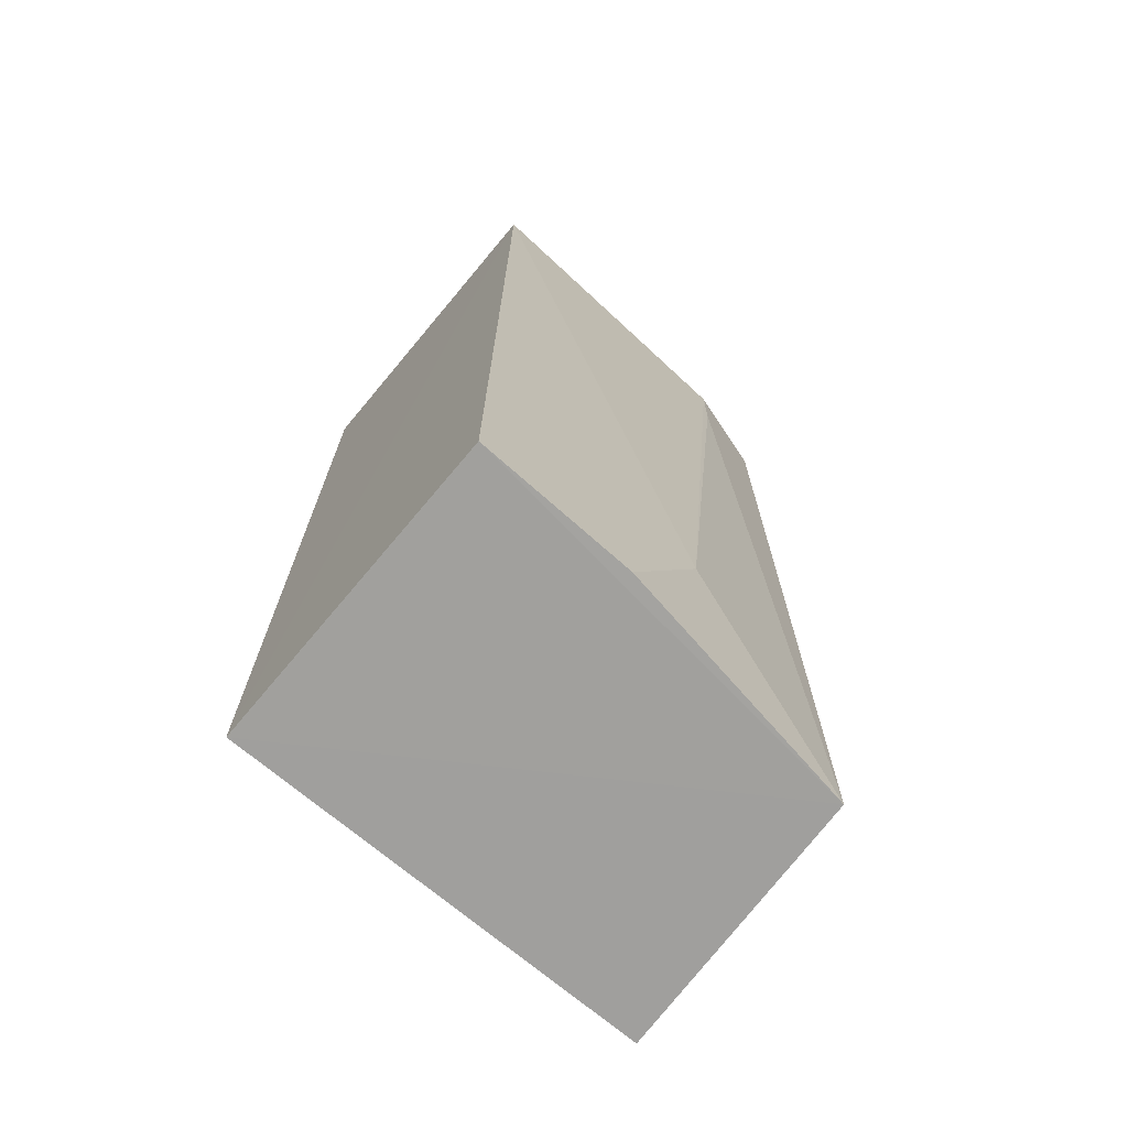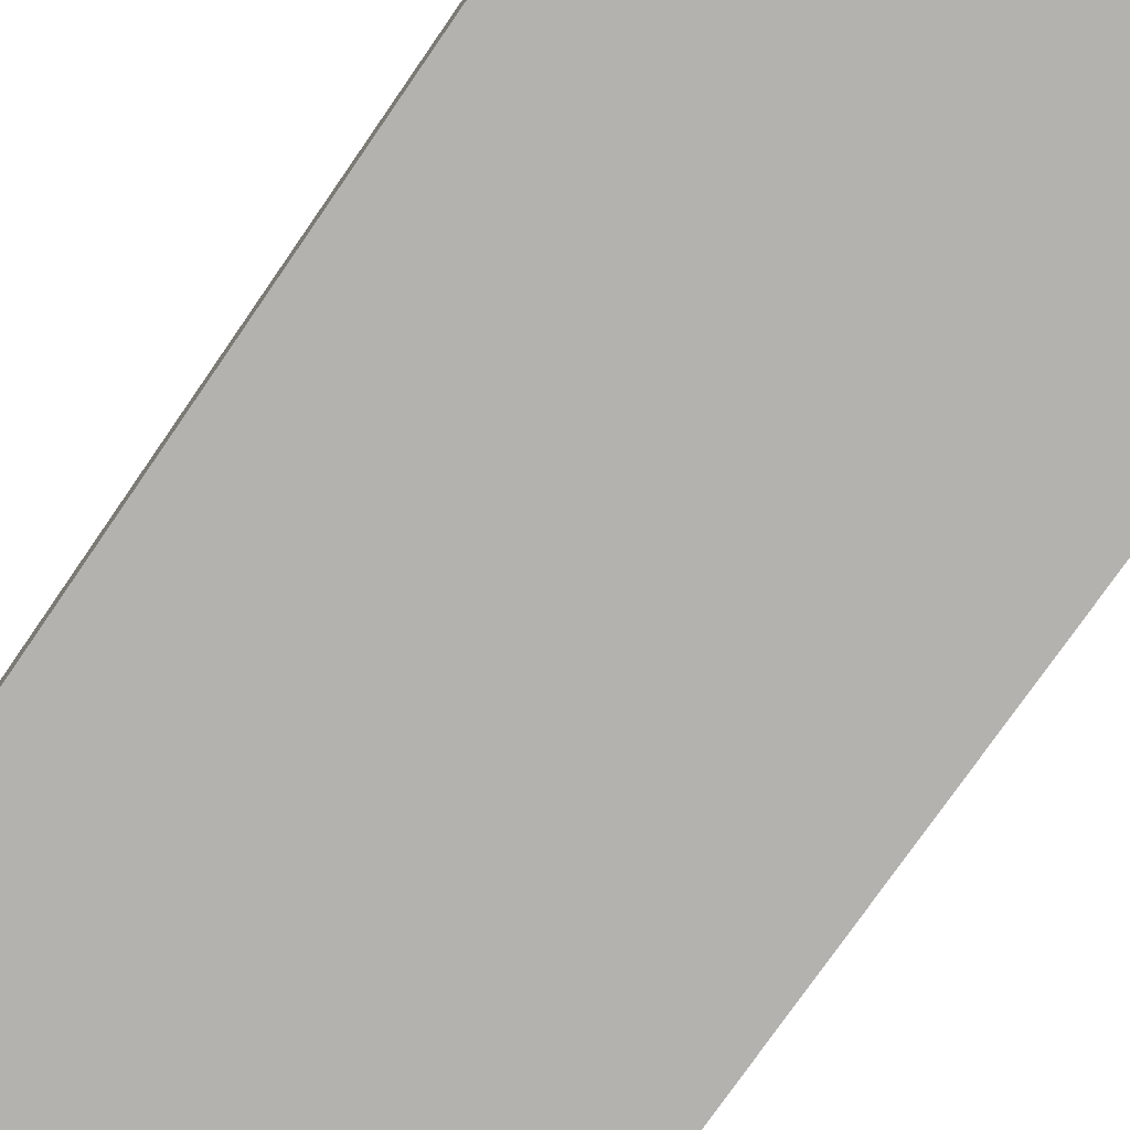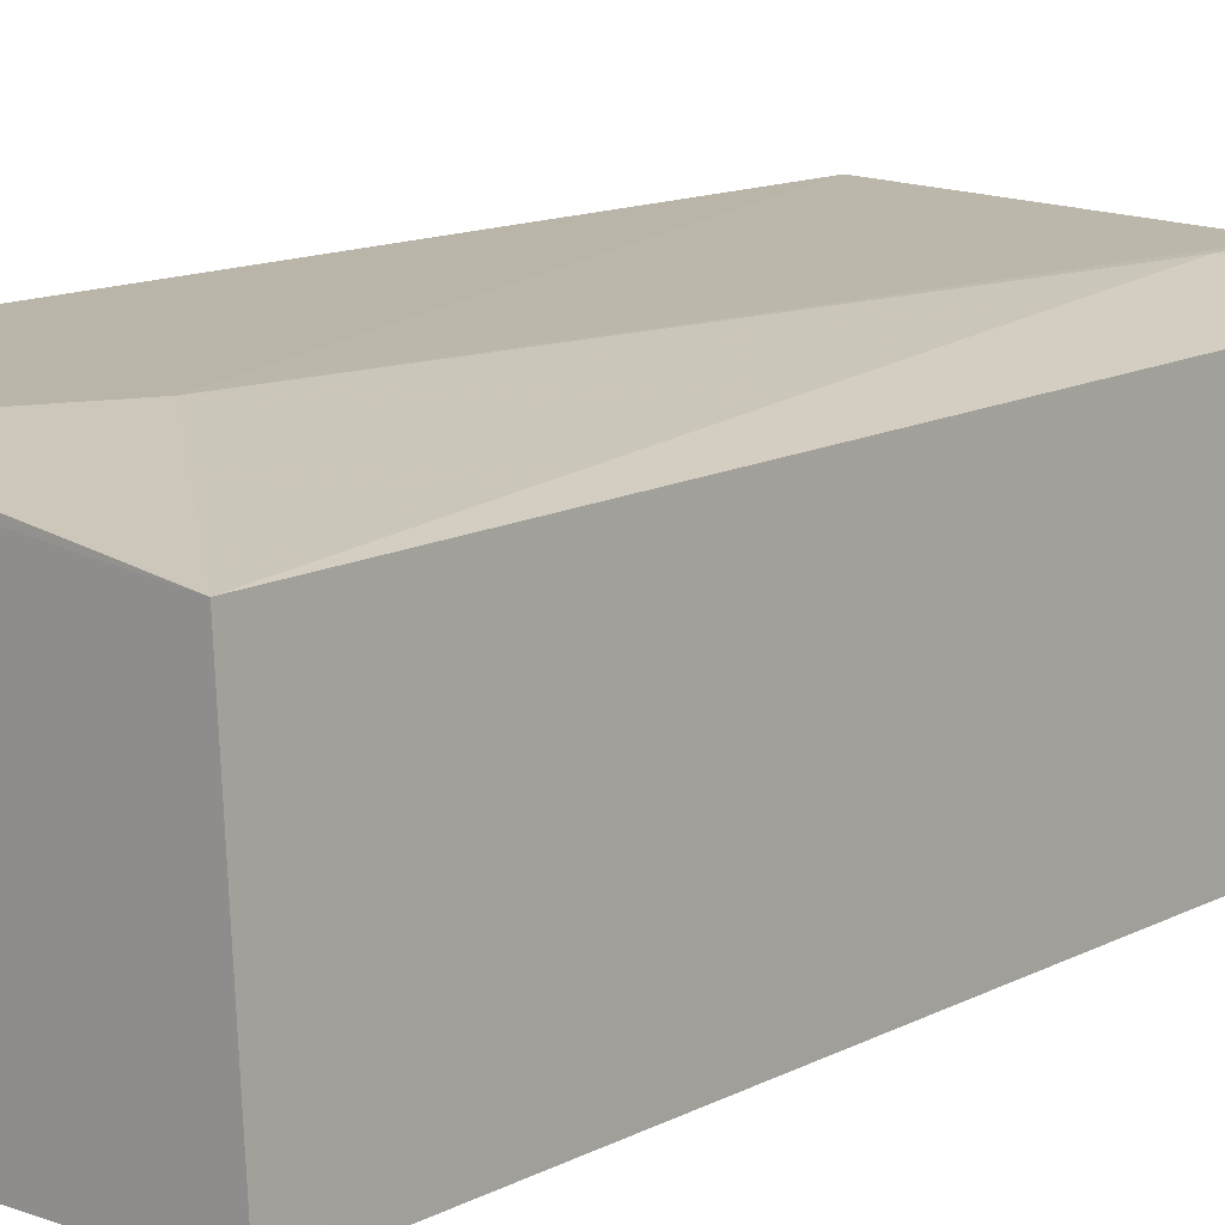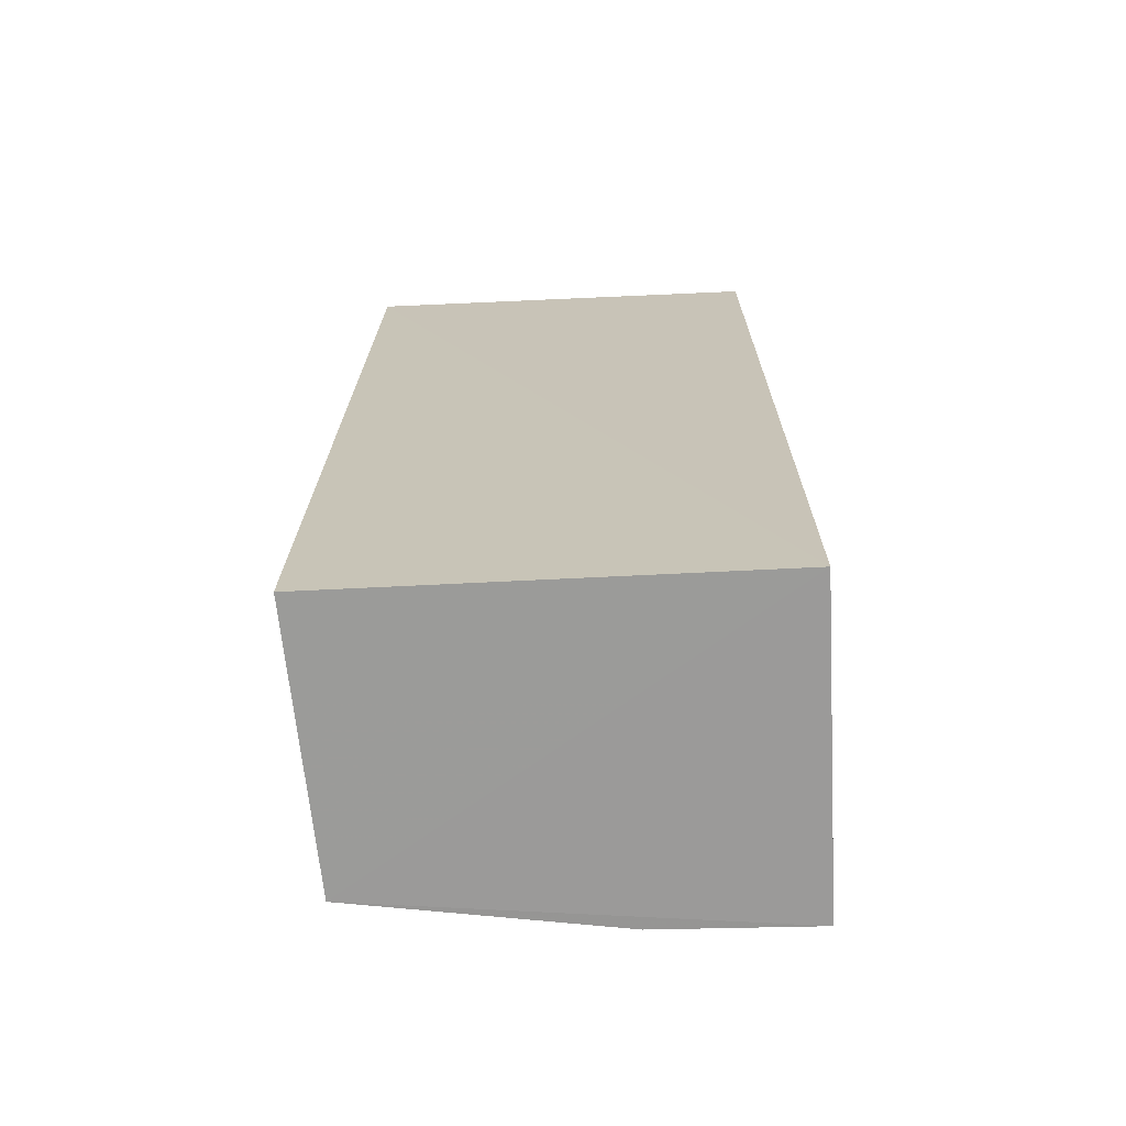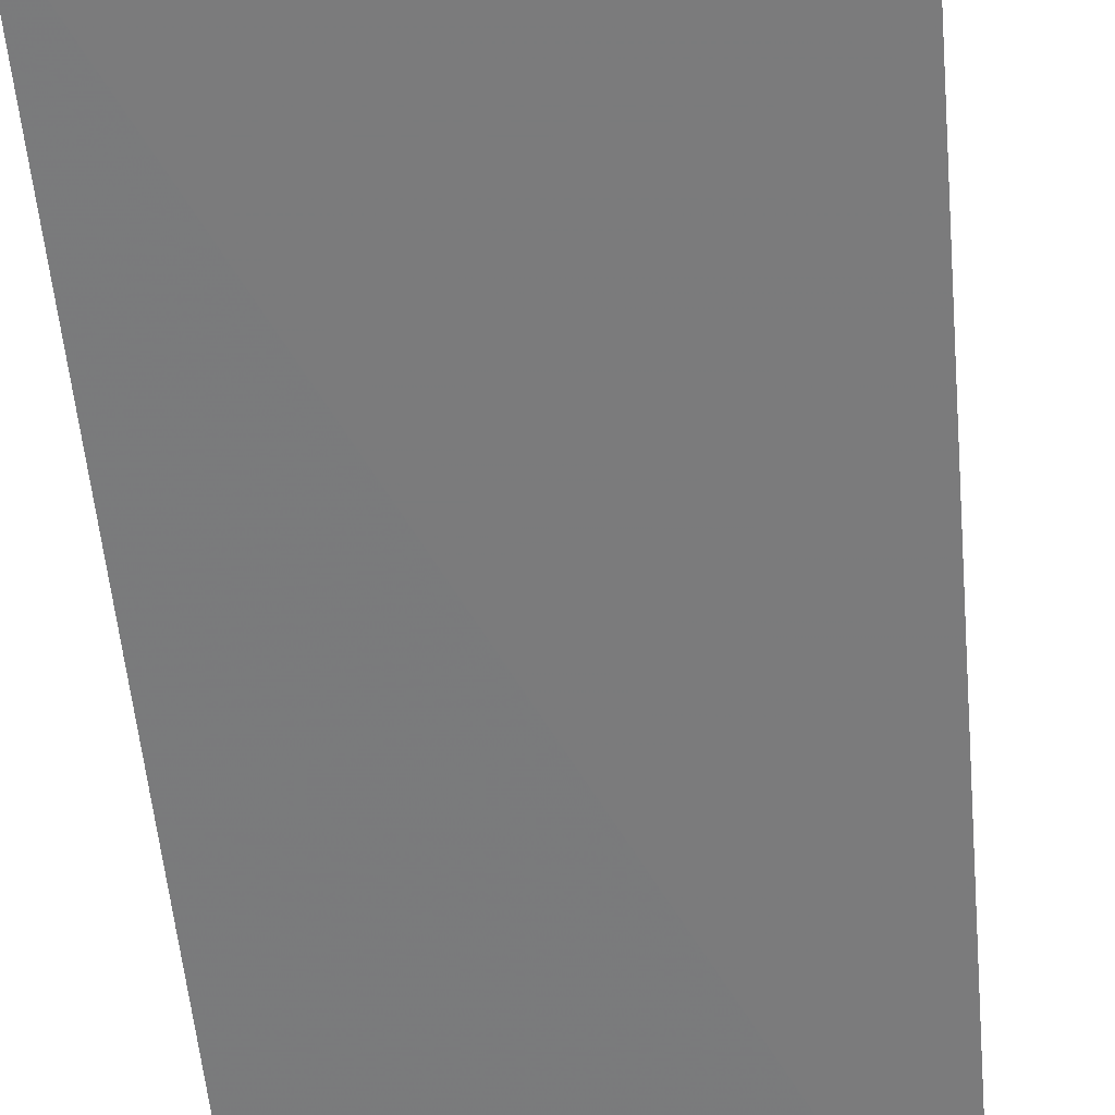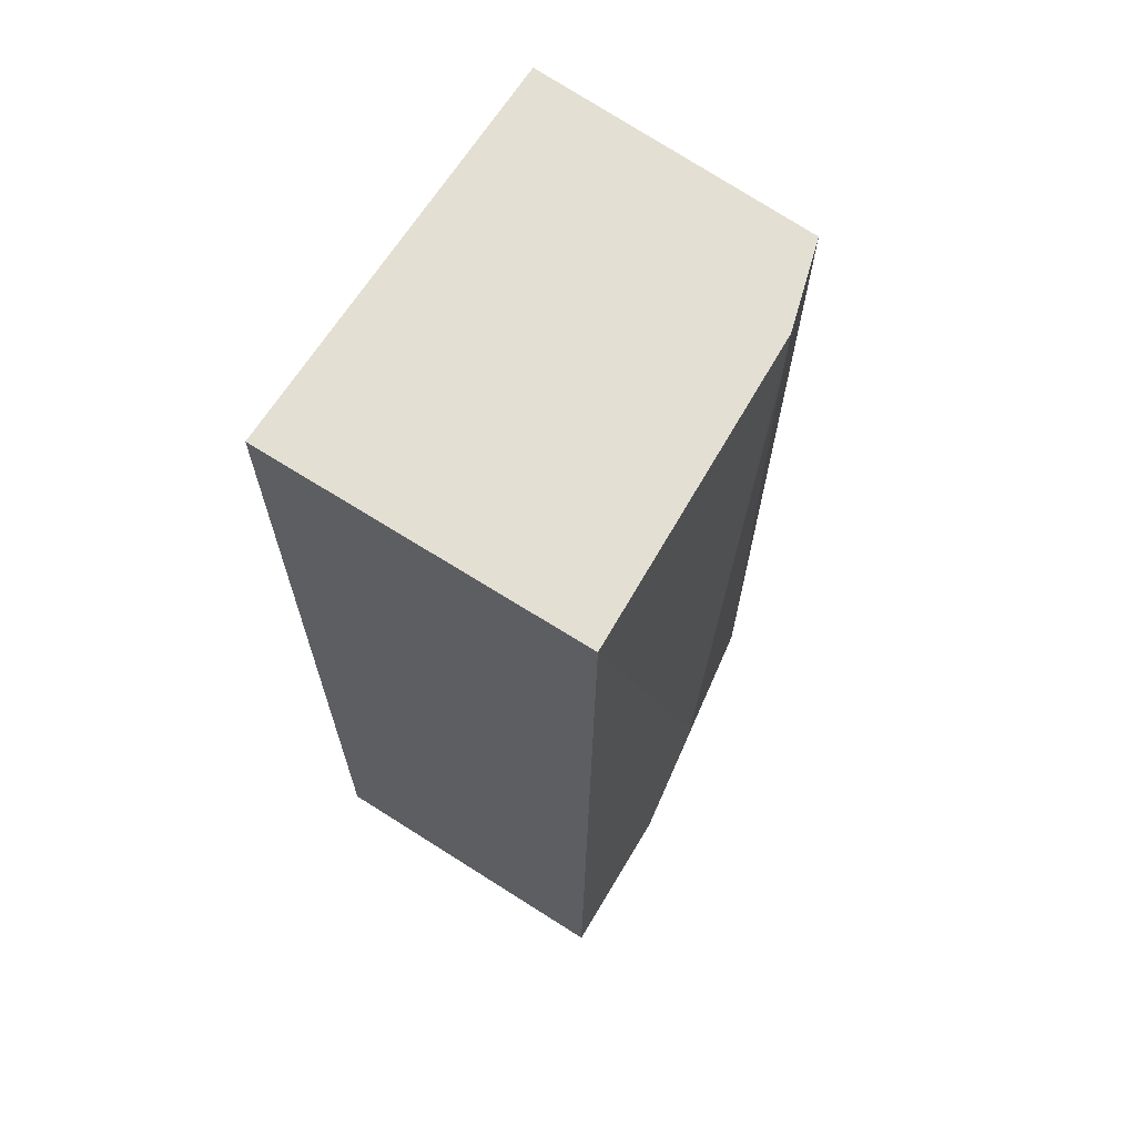
<metadata>
{"format":"obj","ext":"obj","renderer":"f3d","projection":"perspective","resolution":1024,"background":"white","views":[{"elev":-71.3,"azim":139.7,"up":"+Z"},{"elev":-79.7,"azim":145.4,"up":"+Y"},{"elev":12.2,"azim":-139.8,"up":"+Y"},{"elev":-69.7,"azim":2.7,"up":"+Z"},{"elev":-58.3,"azim":-174.2,"up":"+Y"},{"elev":66.9,"azim":122.3,"up":"+Z"}]}
</metadata>
<code>
v -0.03042 0.02375 0.03914
v -0.03049 0.01451 0.03911
v -0.03049 0.01451 0.01226
v -0.04225 0.0223 0.01227
v -0.04234 0.01448 0.03909
v -0.03044 0.02352 0.01229
v -0.03931 0.02336 0.03913
v -0.04273 0.01453 0.01225
v -0.04188 0.02262 0.03911
v -0.03714 0.0234 0.01677
v -0.03931 0.02335 0.03689
v -0.03491 0.0234 0.0123
f 1 2 3
f 5 3 2
f 6 1 3
f 6 3 4
f 7 5 2
f 7 2 1
f 8 4 3
f 8 3 5
f 9 5 7
f 9 8 5
f 9 4 8
f 10 7 1
f 10 1 6
f 11 9 7
f 11 4 9
f 11 10 4
f 11 7 10
f 12 10 6
f 12 6 4
f 12 4 10

</code>
